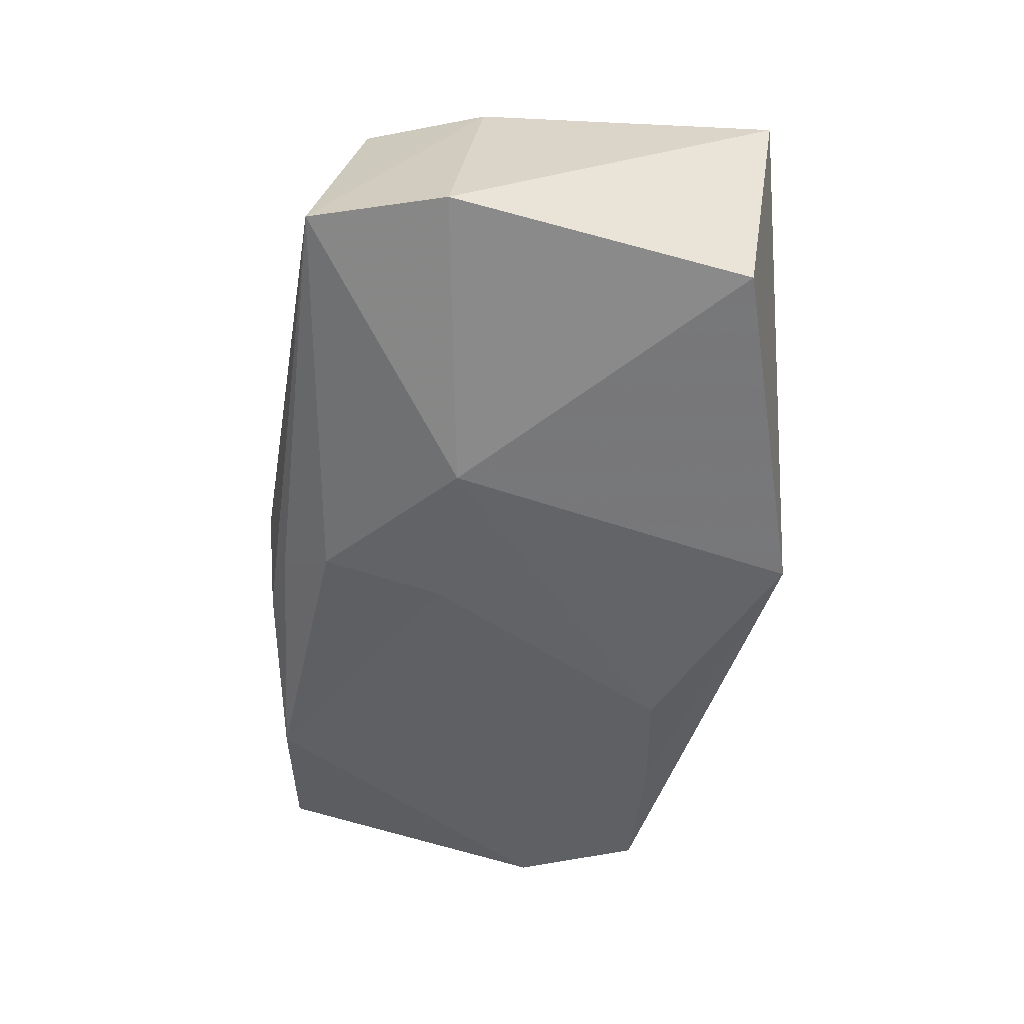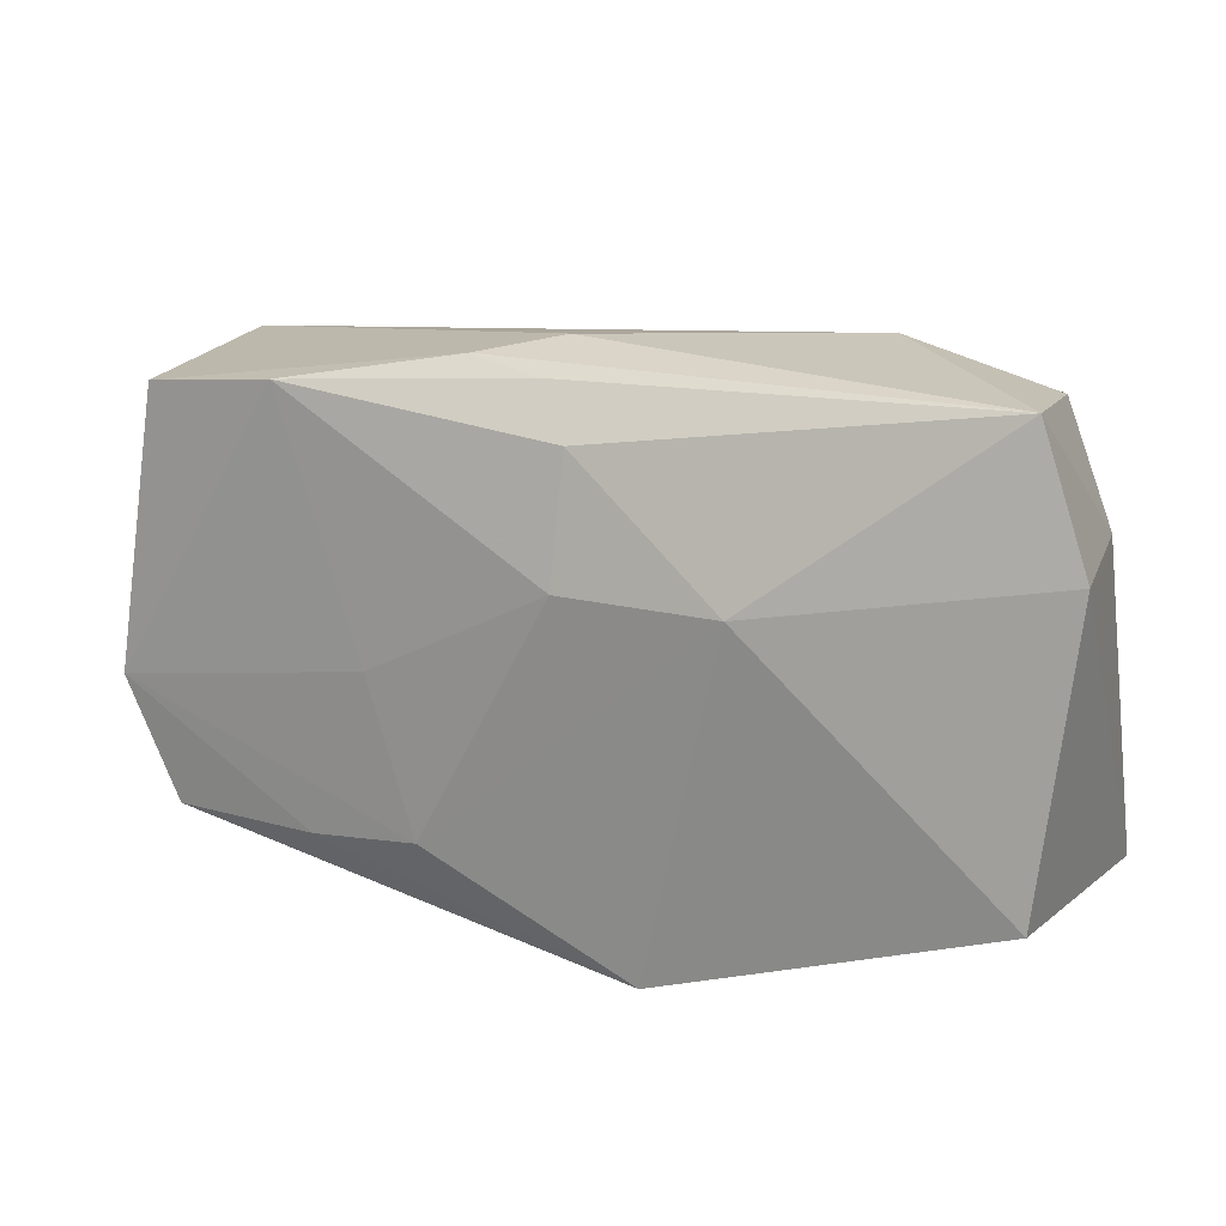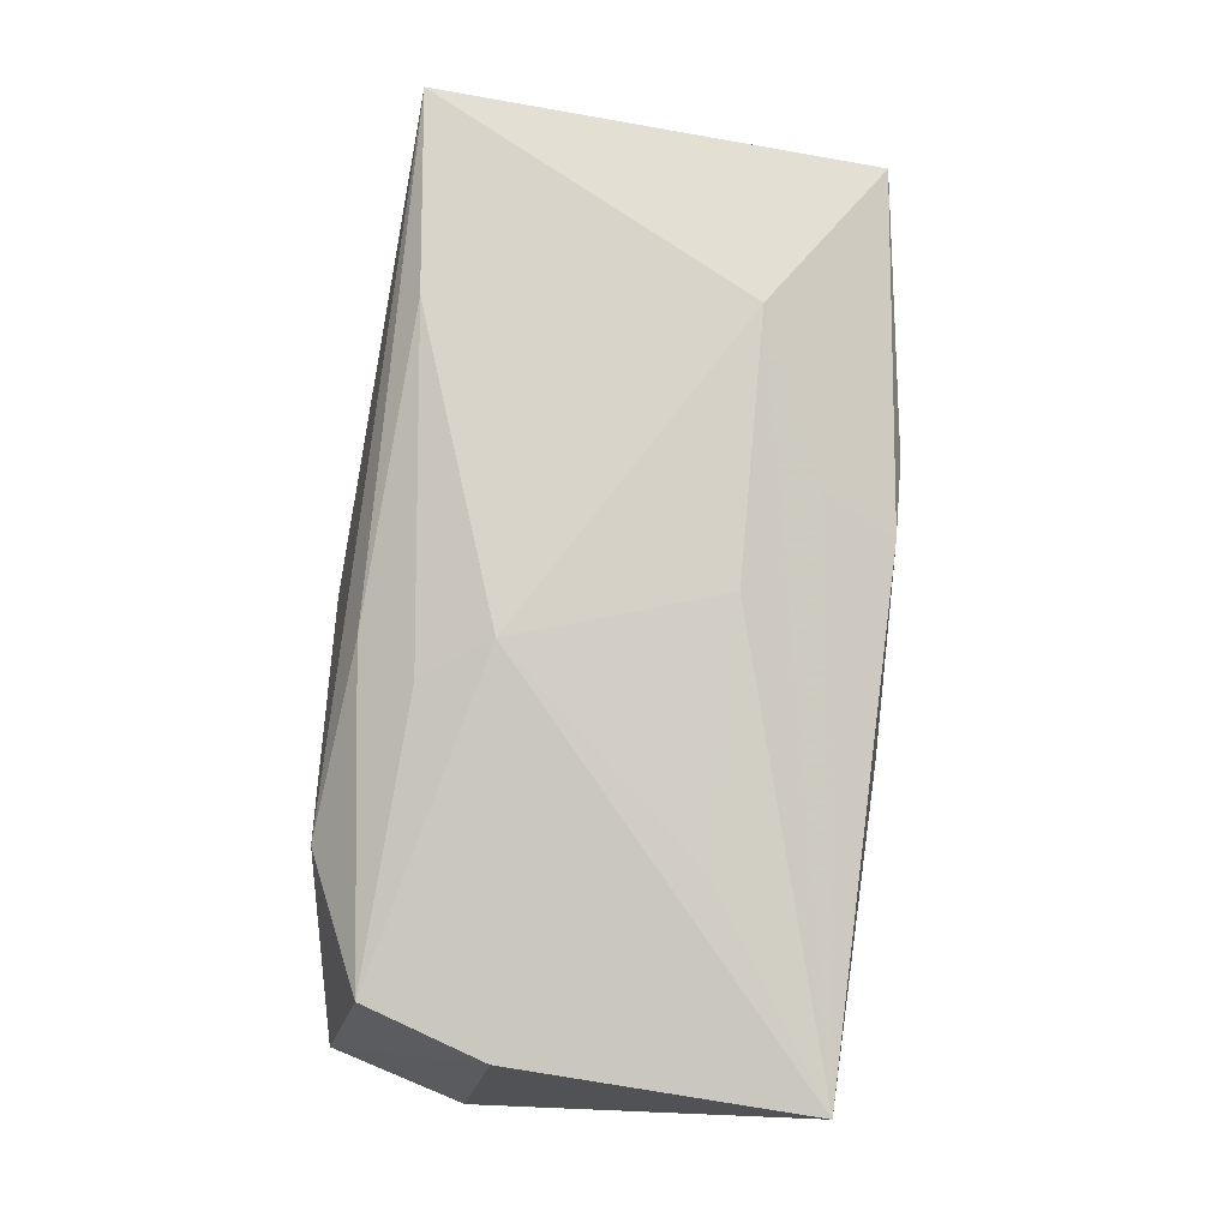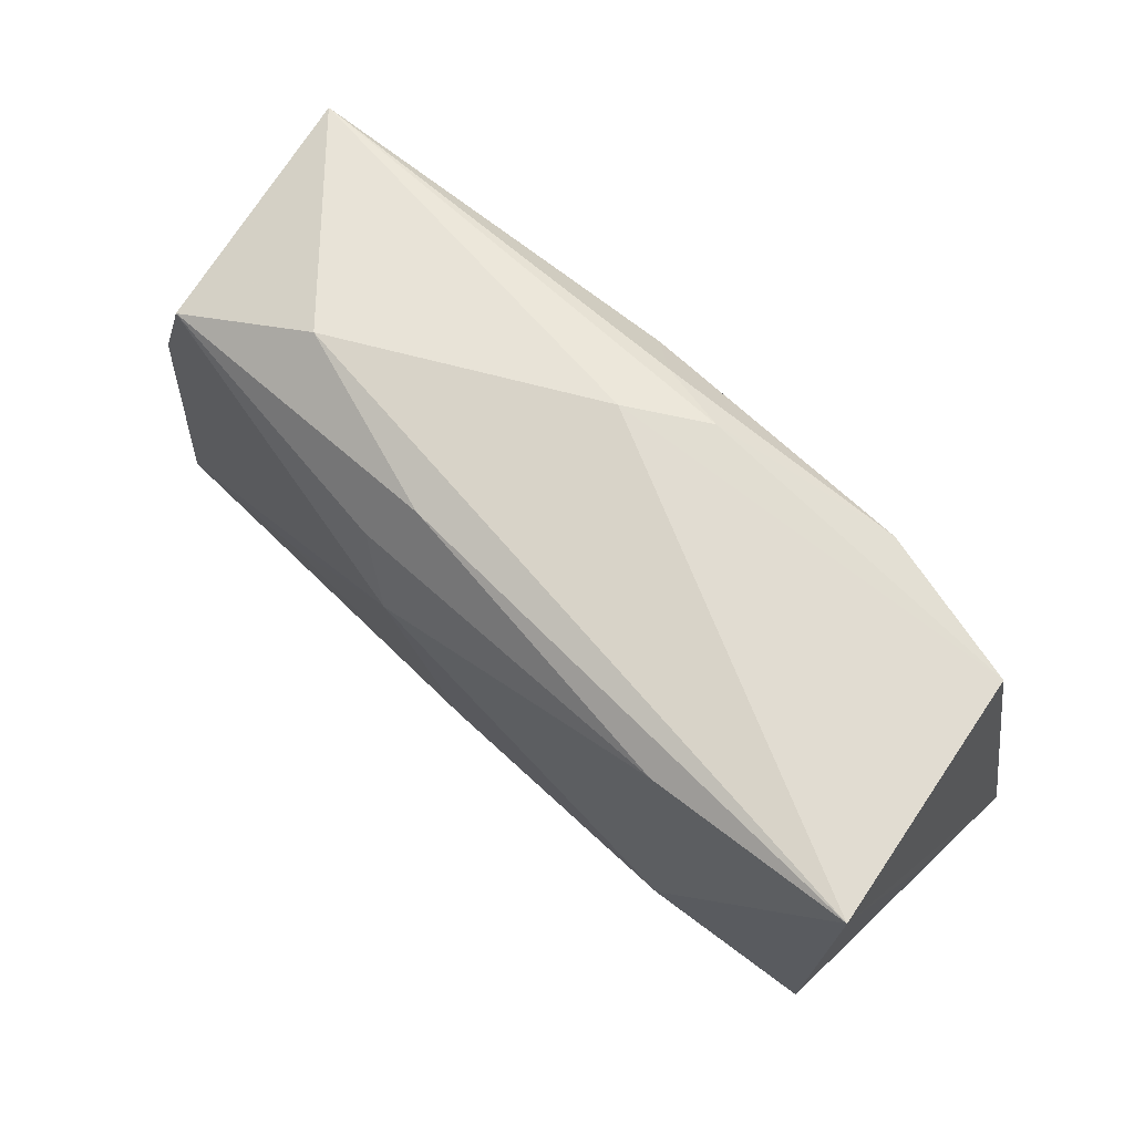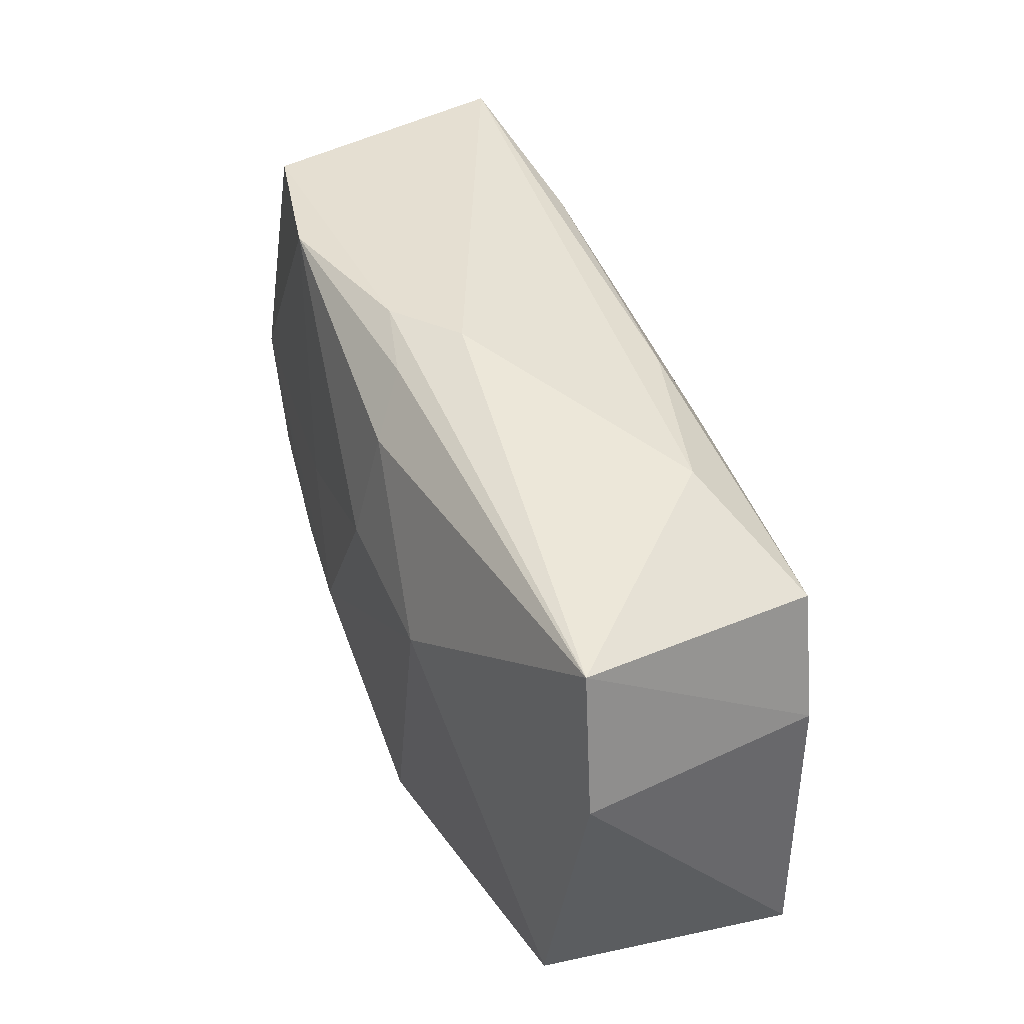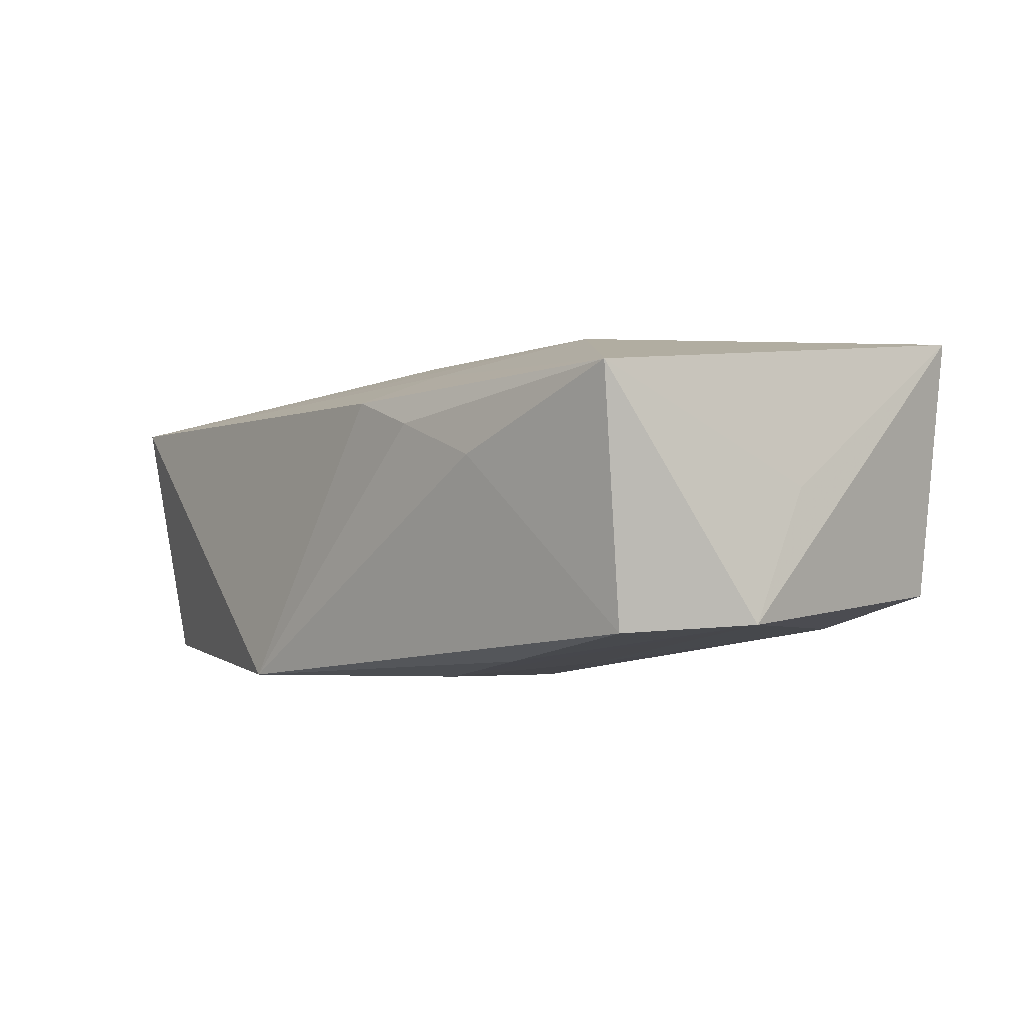
<metadata>
{"format":"obj","ext":"obj","renderer":"f3d","projection":"perspective","resolution":1024,"background":"white","views":[{"elev":-51.0,"azim":-99.0,"up":"+Z"},{"elev":20.6,"azim":-155.4,"up":"+Y"},{"elev":79.2,"azim":-88.6,"up":"+Z"},{"elev":62.3,"azim":43.2,"up":"+Y"},{"elev":48.9,"azim":-112.9,"up":"+Y"},{"elev":-4.3,"azim":49.2,"up":"+Z"}]}
</metadata>
<code>
v -0.03495 0.008102 0.01119
v -0.003996 0.01899 0.01216
v -0.03824 0.01113 -0.009413
v -0.03824 -0.01675 0.009899
v 0.03495 -0.0207 0.009213
v -0.03397 0.02208 -0.008134
v -0.0001174 -0.009328 0.01344
v 0.03898 0.01562 0.01361
v 0.001956 0.02251 -0.003209
v -0.008734 -0.02254 -0.01478
v -0.03625 -0.01359 -0.01194
v -0.03073 0.01794 0.01208
v 0.03558 0.01645 -0.007925
v 0.001813 0.02067 -0.009052
v -0.001863 0.006951 -0.01487
v 0.01924 -0.01617 -0.01355
v 0.007986 0.02145 -0.007443
v 0.01407 -0.001913 -0.01368
v 0.02026 -0.02206 0.003058
v -0.01919 0.02228 0.00765
v 0.01212 -0.02206 0.006279
v -0.01492 0.007054 -0.01487
v -0.004527 0.008471 0.0161
v -0.001808 0.01701 -0.0123
v 0.03794 -0.001828 0.0004148
v -0.00755 0.0144 0.0145
v 0.0229 0.01861 -0.01061
v 0.008407 -0.01557 0.01124
v 0.02229 -0.01081 0.01335
v -0.02093 -0.007227 0.01261
v 0.009408 -0.01448 -0.01487
v 0.03279 -0.01716 -0.01138
v 0.005327 -0.02147 0.008694
v 0.0379 -0.007151 -0.01068
v 0.02181 0.01514 0.01476
f 34 5 32
f 15 31 22
f 22 31 10
f 27 13 34
f 18 31 15
f 34 31 18
f 15 27 18
f 18 27 34
f 10 33 4
f 16 31 34
f 34 32 16
f 10 31 16
f 16 32 10
f 11 22 10
f 3 22 11
f 10 4 11
f 11 4 3
f 6 22 3
f 10 32 19
f 19 32 5
f 28 33 5
f 28 4 33
f 30 7 23
f 23 4 30
f 30 4 7
f 22 6 24
f 15 22 24
f 24 27 15
f 29 28 5
f 23 7 29
f 7 4 29
f 4 28 29
f 8 29 5
f 34 13 8
f 9 8 13
f 5 33 21
f 21 19 5
f 21 33 10
f 10 19 21
f 35 8 2
f 23 29 35
f 29 8 35
f 25 5 34
f 34 8 25
f 25 8 5
f 27 24 14
f 14 24 6
f 13 27 17
f 17 9 13
f 27 14 17
f 6 9 17
f 17 14 6
f 23 35 26
f 26 12 23
f 26 35 2
f 2 12 26
f 1 4 23
f 23 12 1
f 3 4 1
f 1 6 3
f 1 12 6
f 20 12 2
f 2 8 20
f 8 9 20
f 20 9 6
f 6 12 20

</code>
